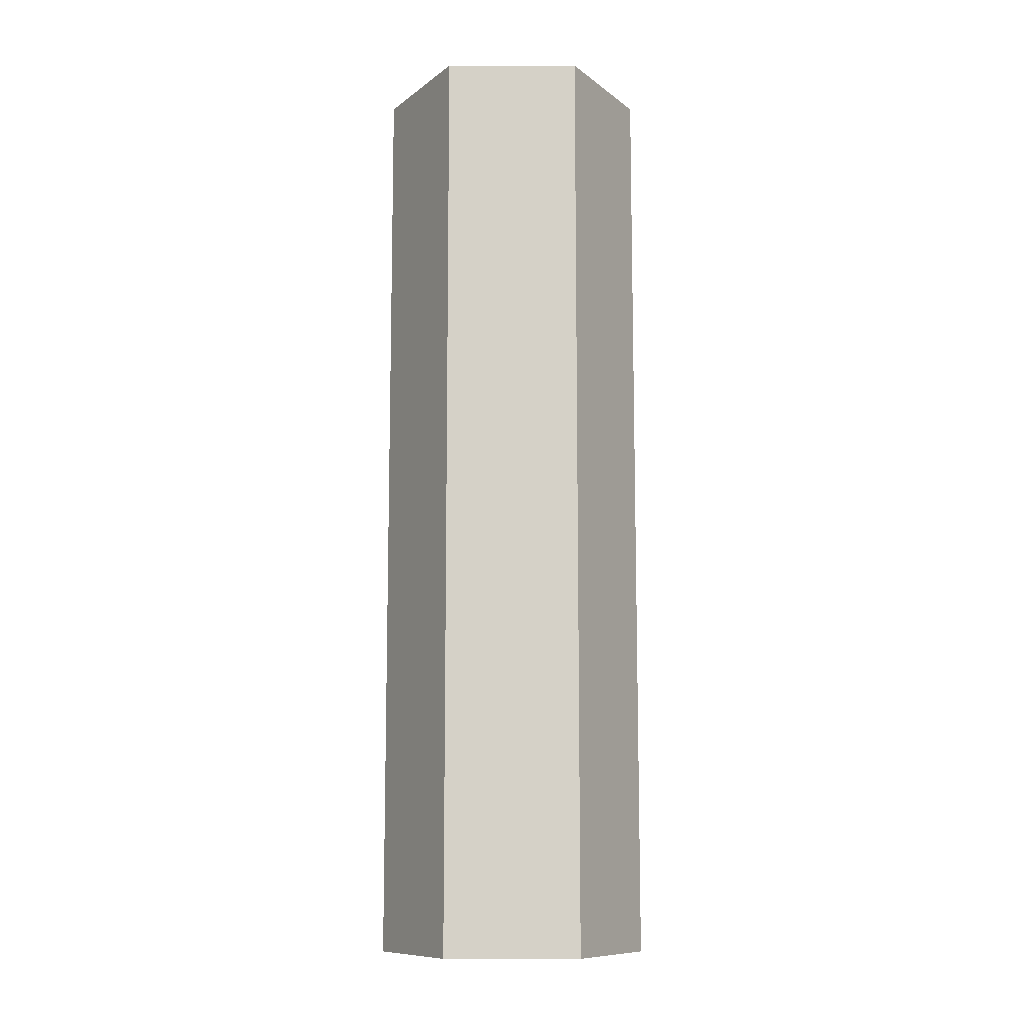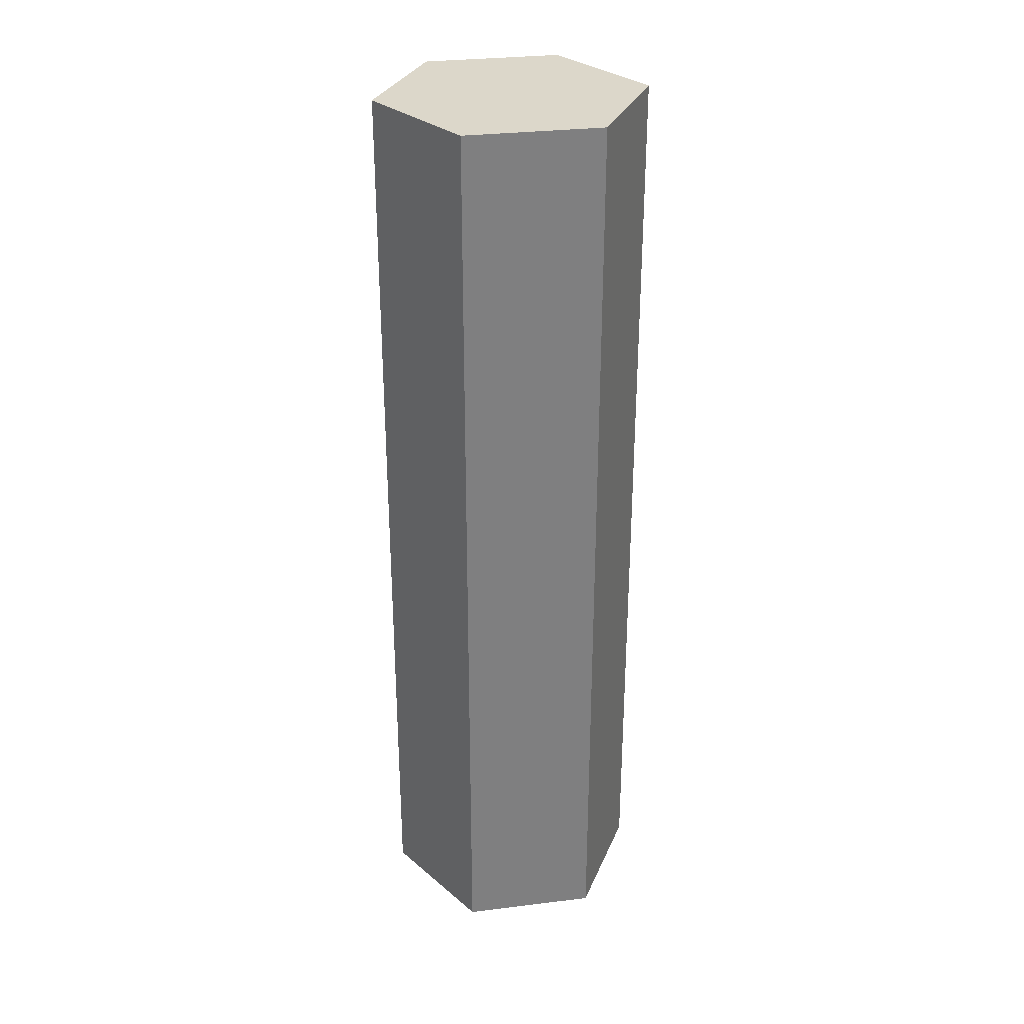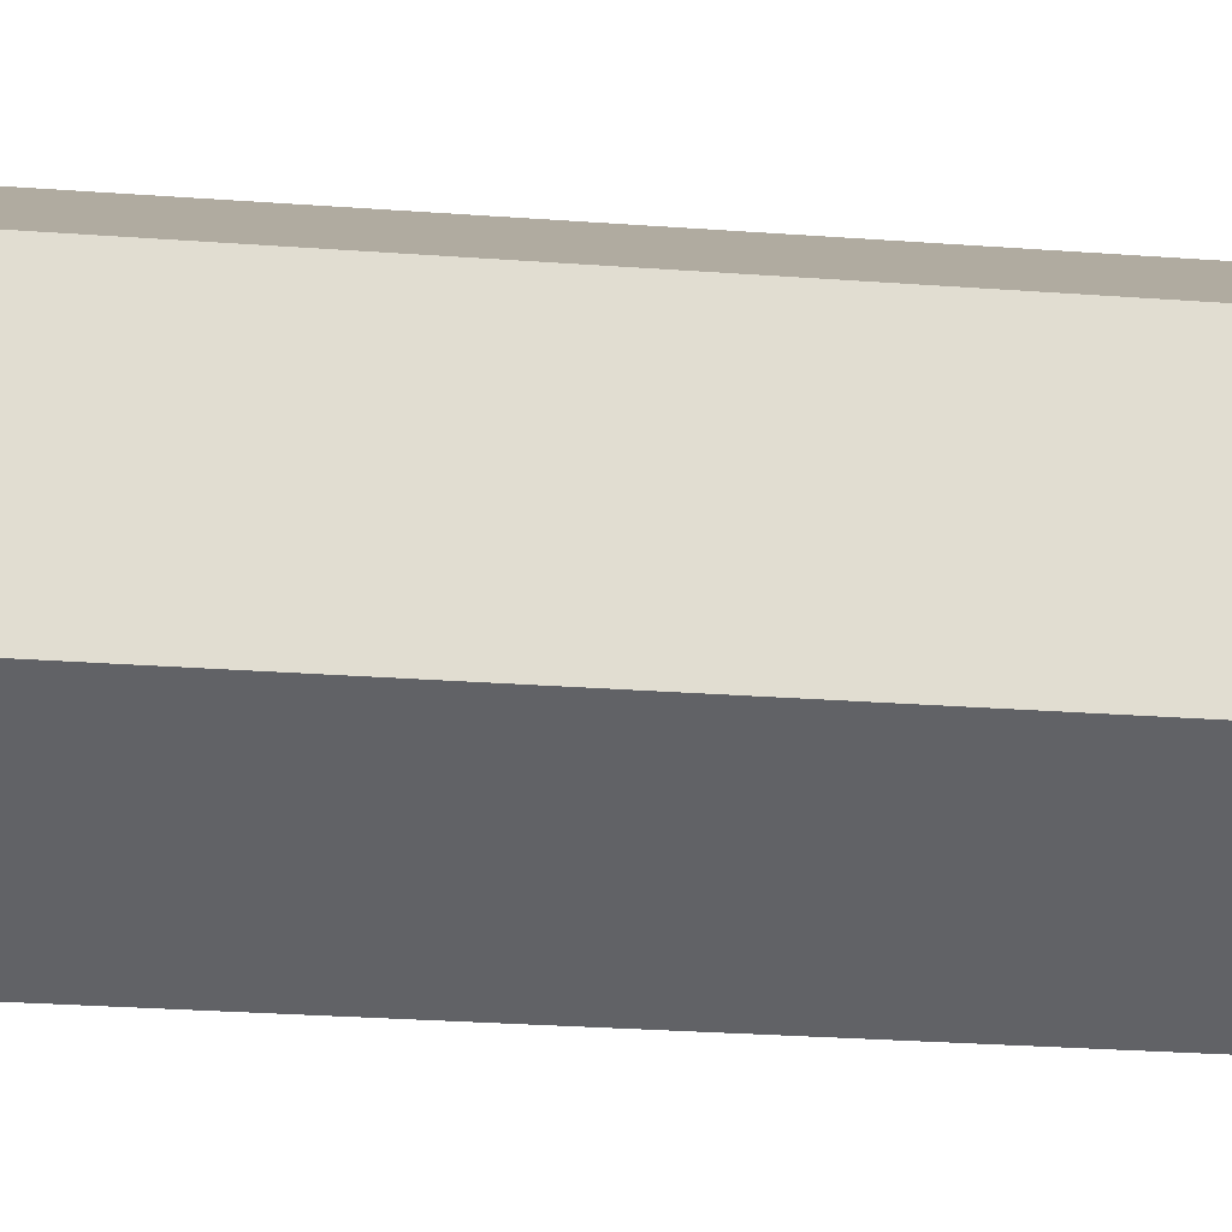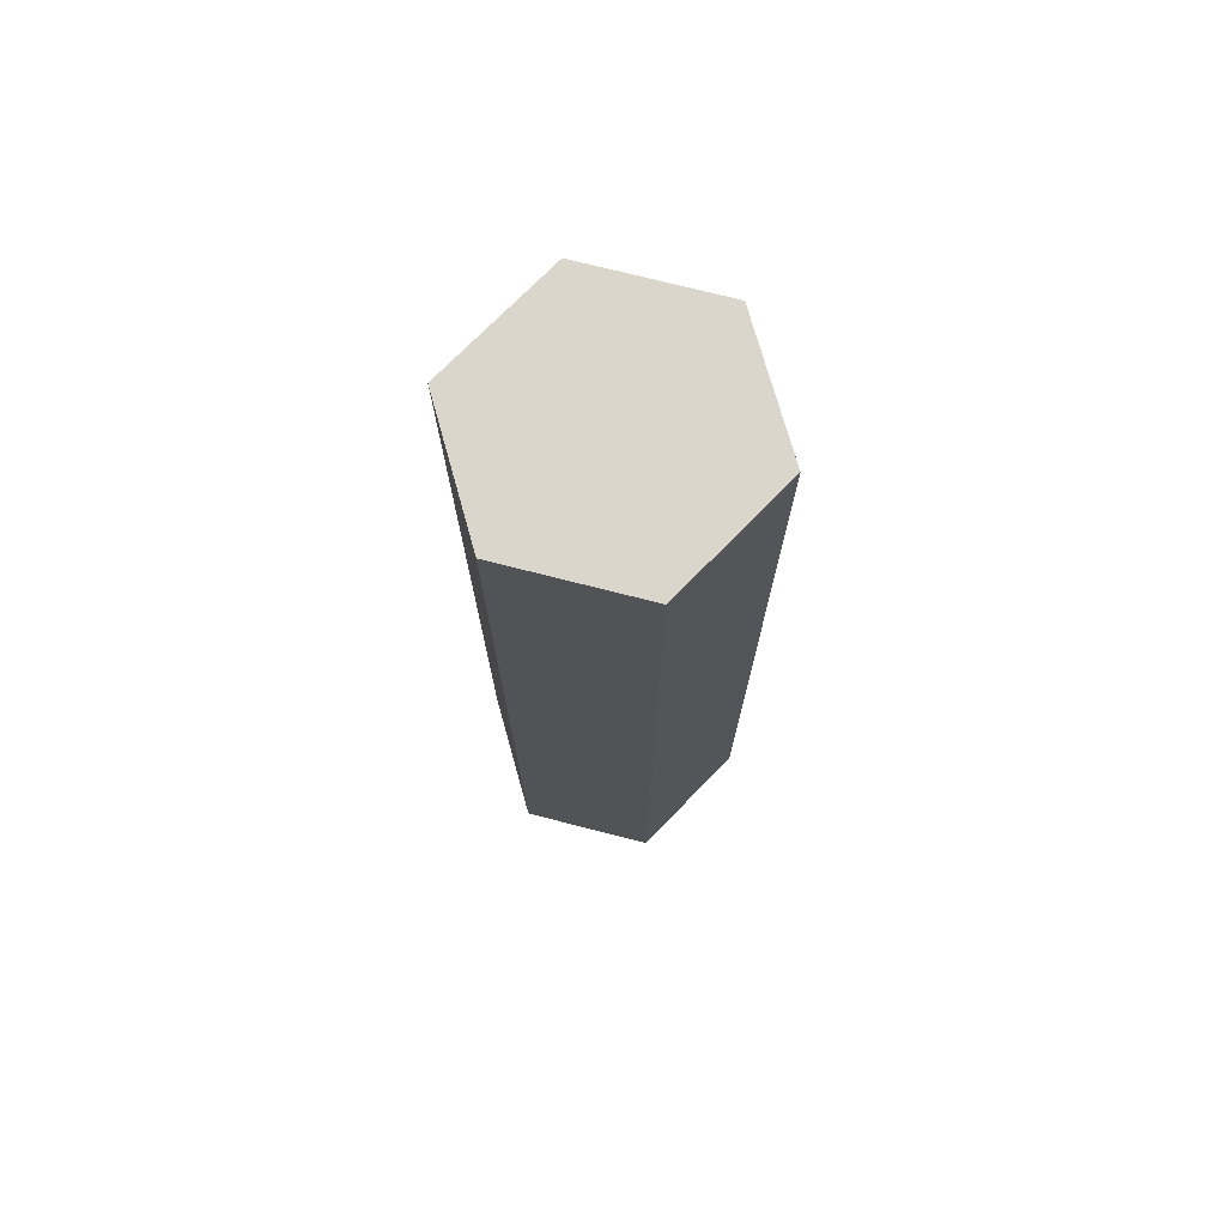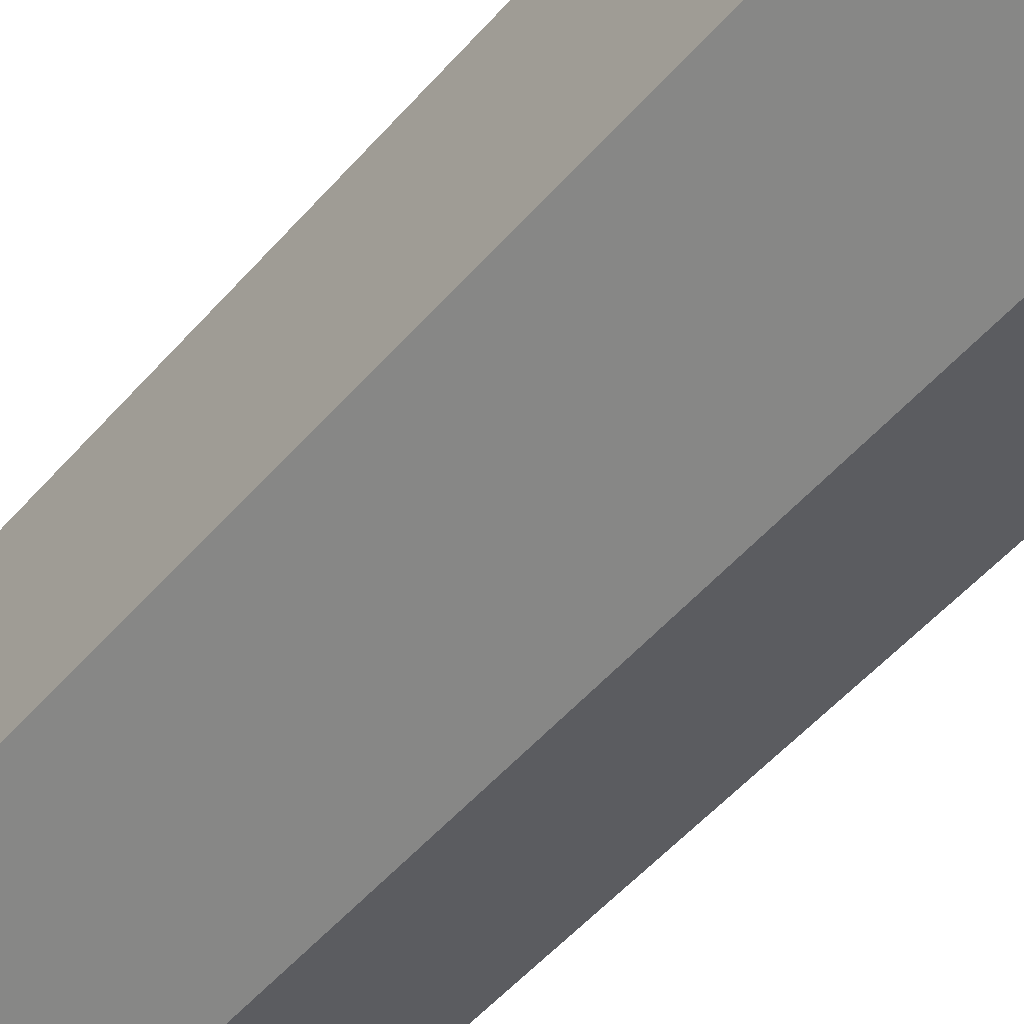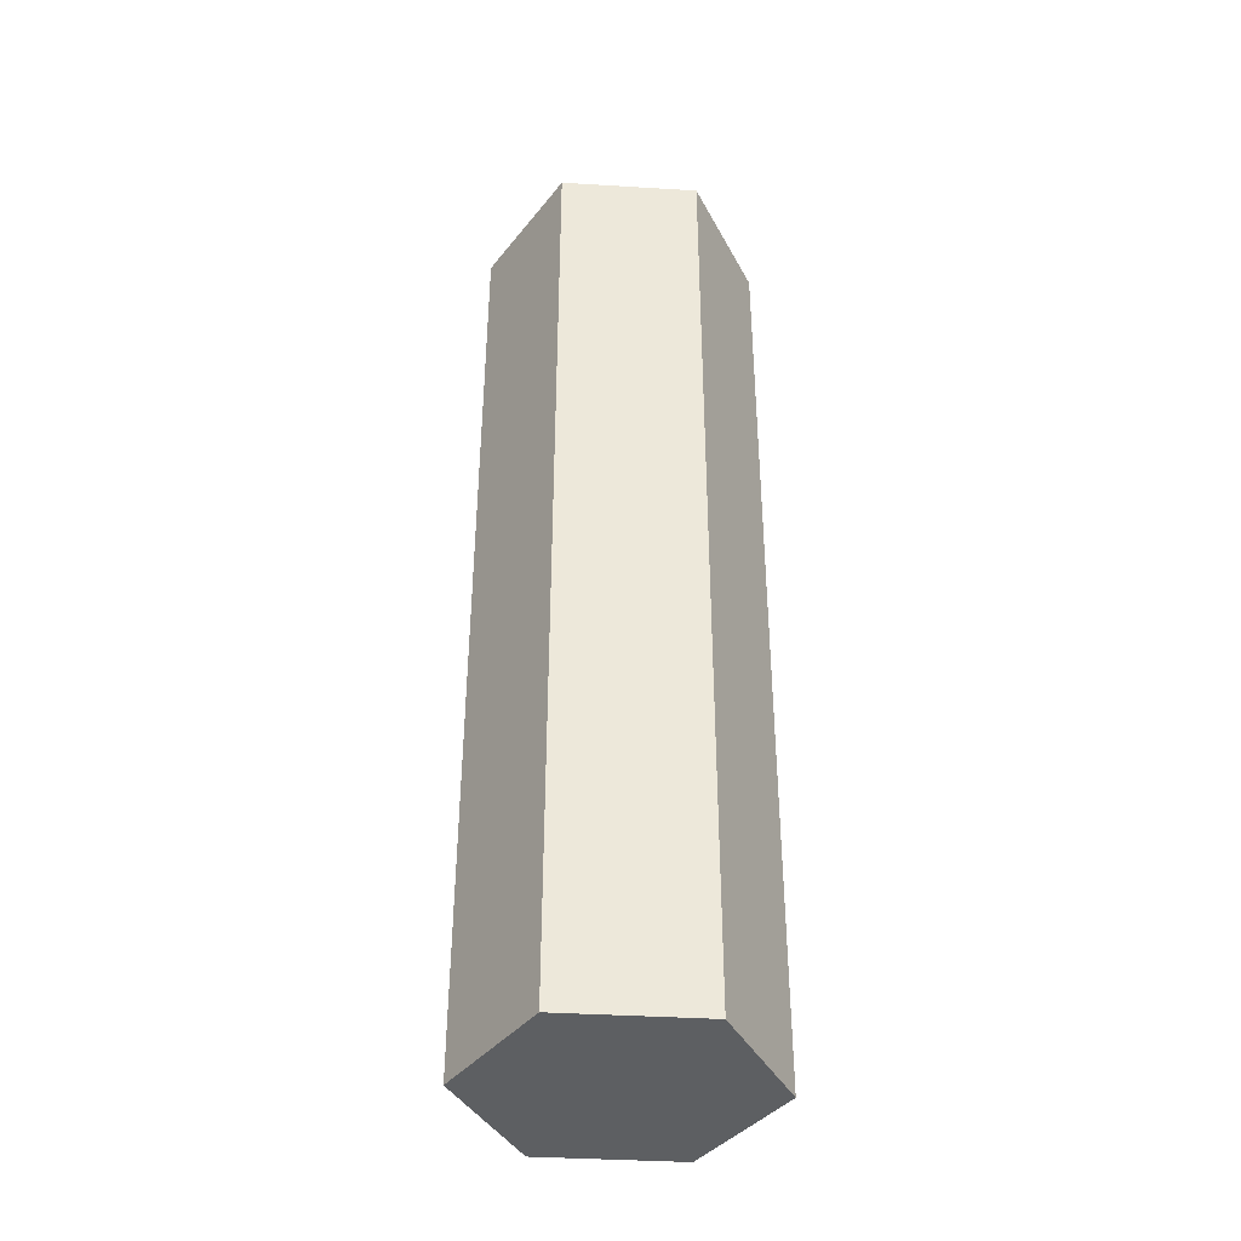
<metadata>
{"format":"obj","ext":"obj","renderer":"f3d","projection":"perspective","resolution":1024,"background":"white","views":[{"elev":-10.4,"azim":90.0,"up":"+Z"},{"elev":30.6,"azim":80.0,"up":"+Z"},{"elev":-20.7,"azim":-98.4,"up":"+Y"},{"elev":73.8,"azim":-75.7,"up":"+Z"},{"elev":-48.1,"azim":142.0,"up":"+Y"},{"elev":-39.7,"azim":85.7,"up":"+Z"}]}
</metadata>
<code>
o hexa_column_500_2000
v 0.25 -0.1443 0
v -0 -0.2887 0
v 0.25 0.1443 0
v -0.25 -0.1443 0
v 0 0.2887 0
v -0.25 0.1443 0
v 0 0.2887 2
v -0.25 0.1443 2
v 0.25 0.1443 2
v -0.25 -0.1443 2
v 0.25 -0.1443 2
v -0 -0.2887 2
f 1 2 3
f 2 4 3
f 3 4 5
f 4 6 5
f 7 8 9
f 8 10 9
f 9 10 11
f 10 12 11
f 7 9 5
f 9 3 5
f 9 11 3
f 11 1 3
f 8 7 6
f 7 5 6
f 10 8 4
f 8 6 4
f 12 10 2
f 10 4 2
f 11 12 1
f 12 2 1

</code>
